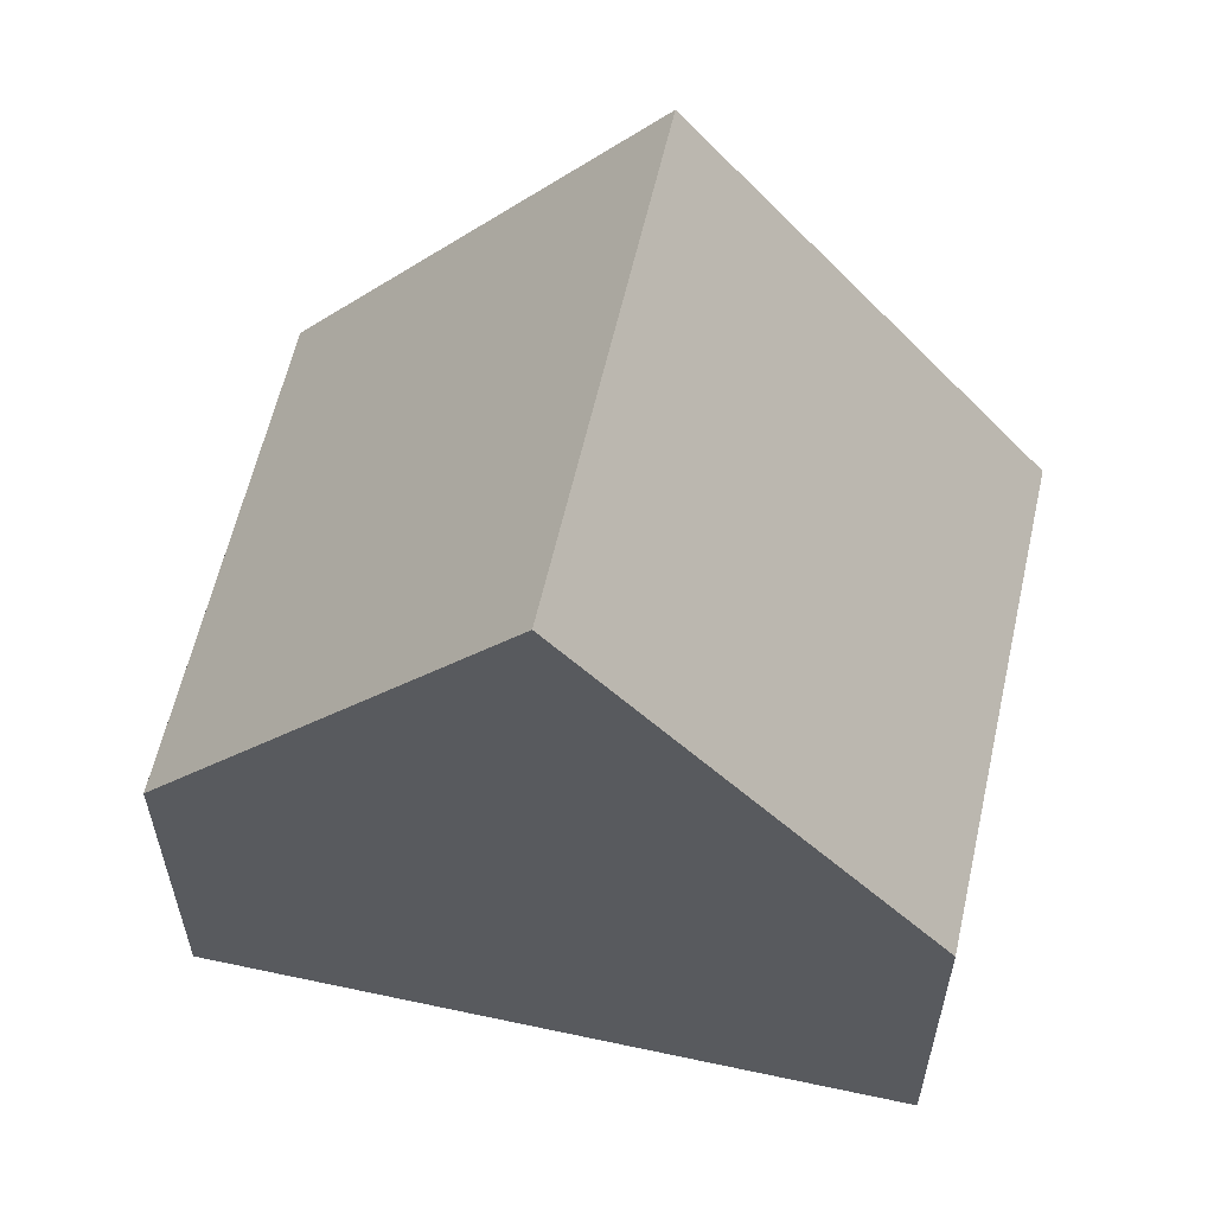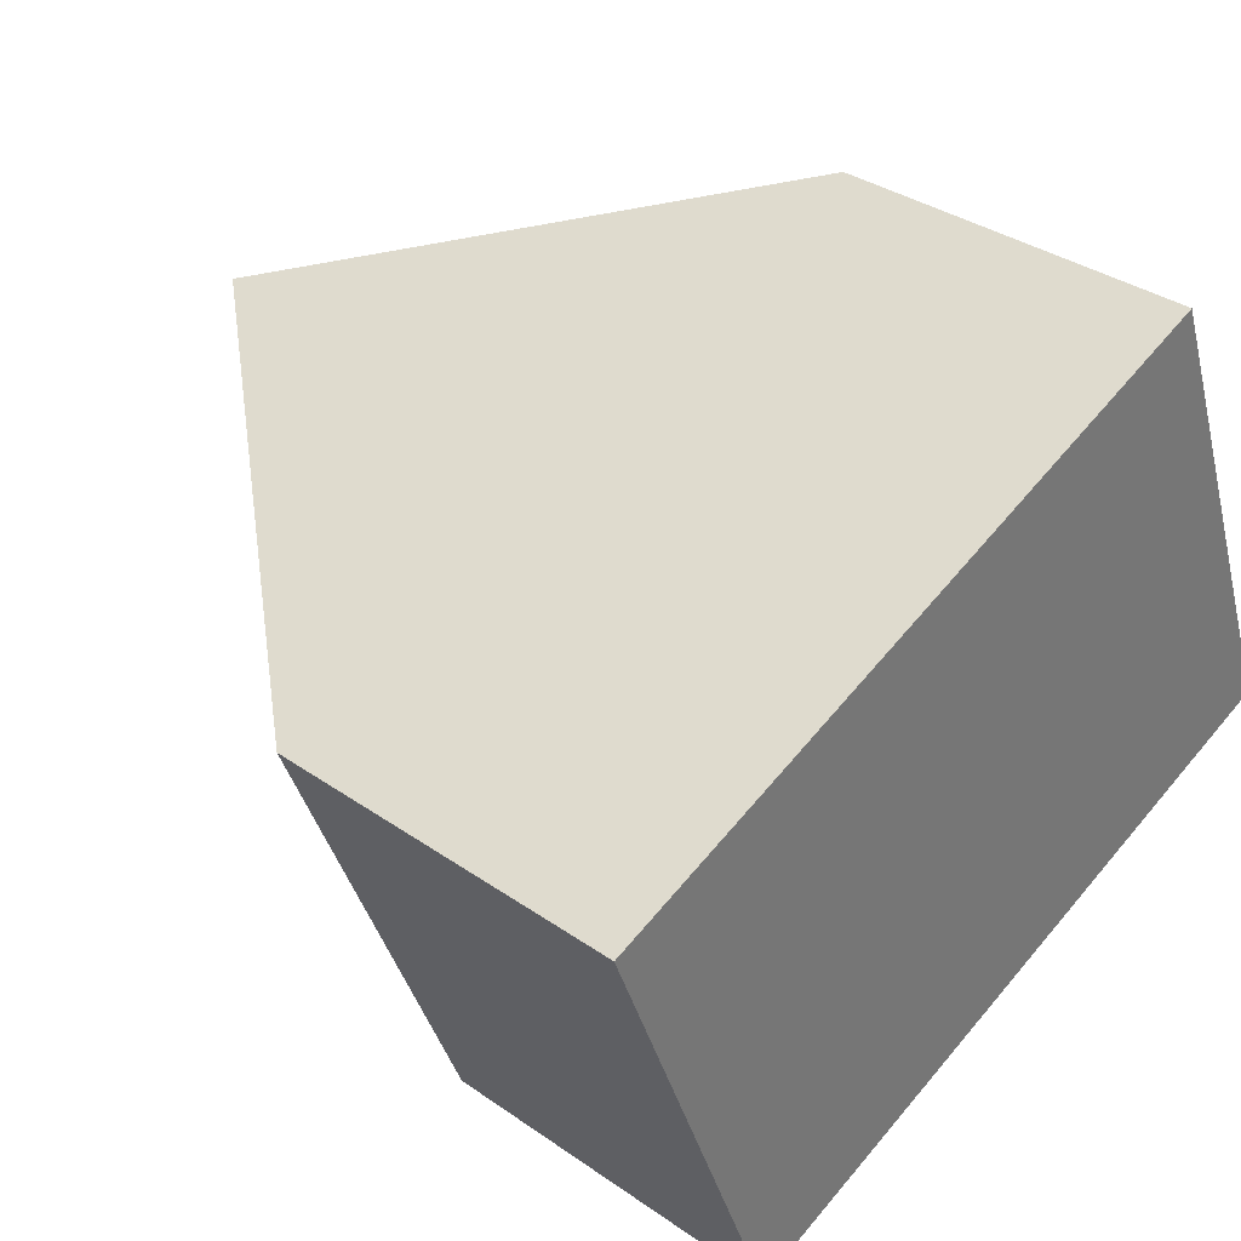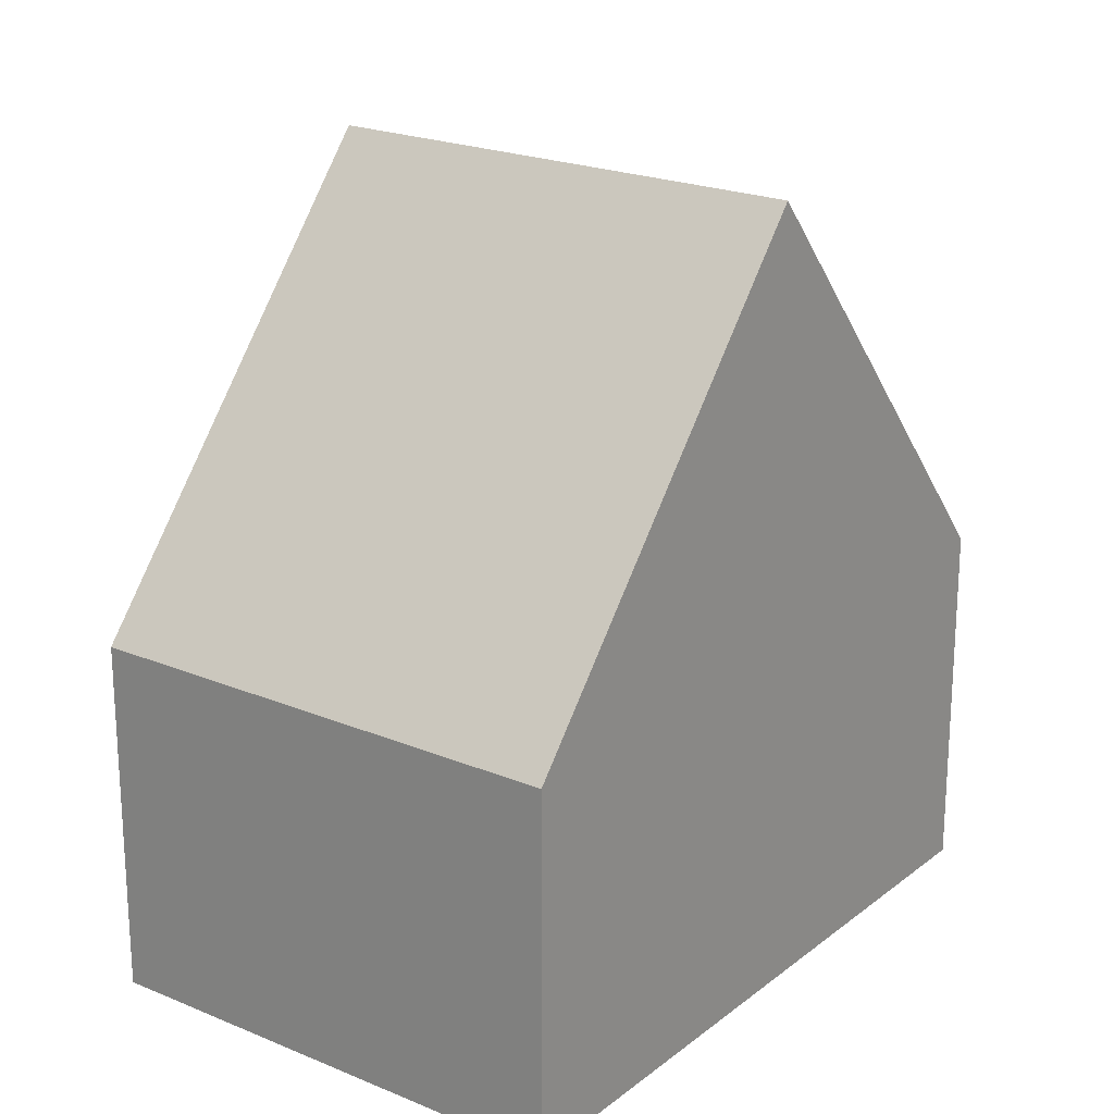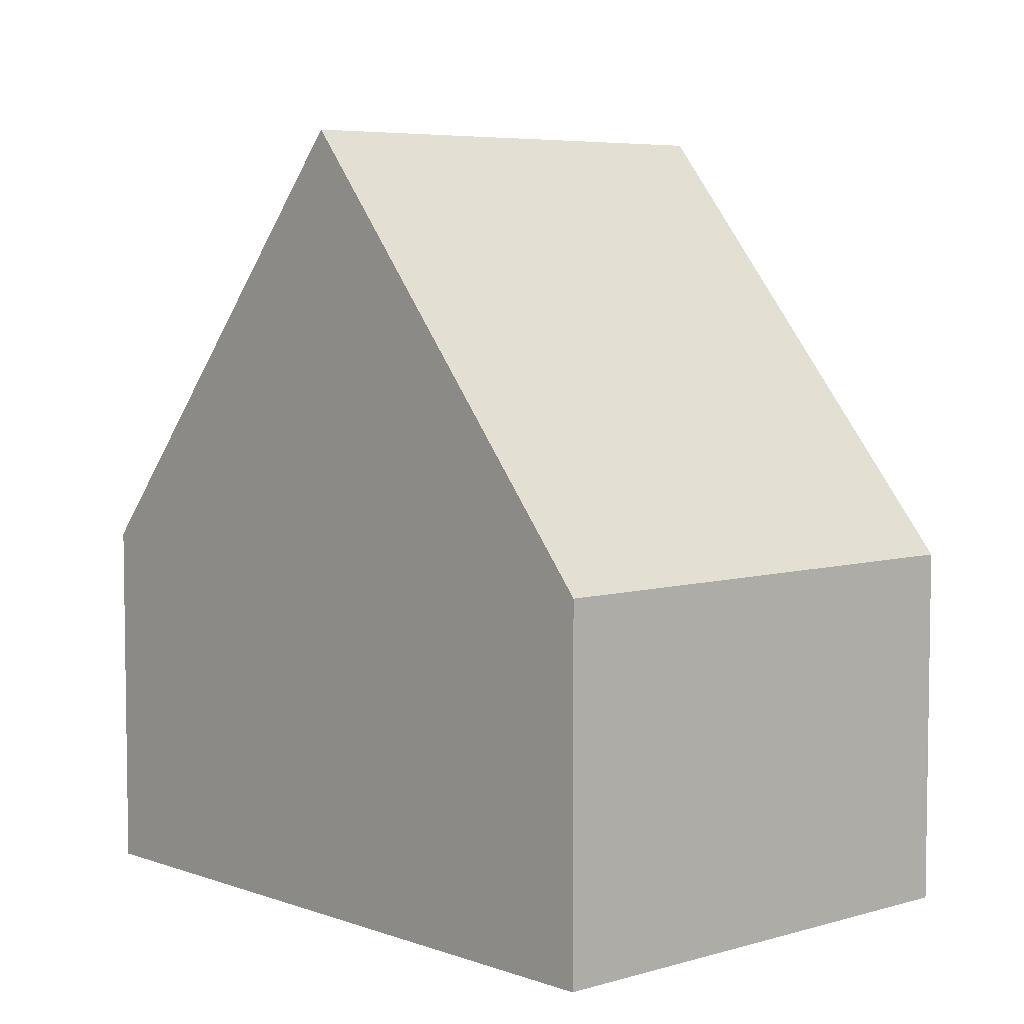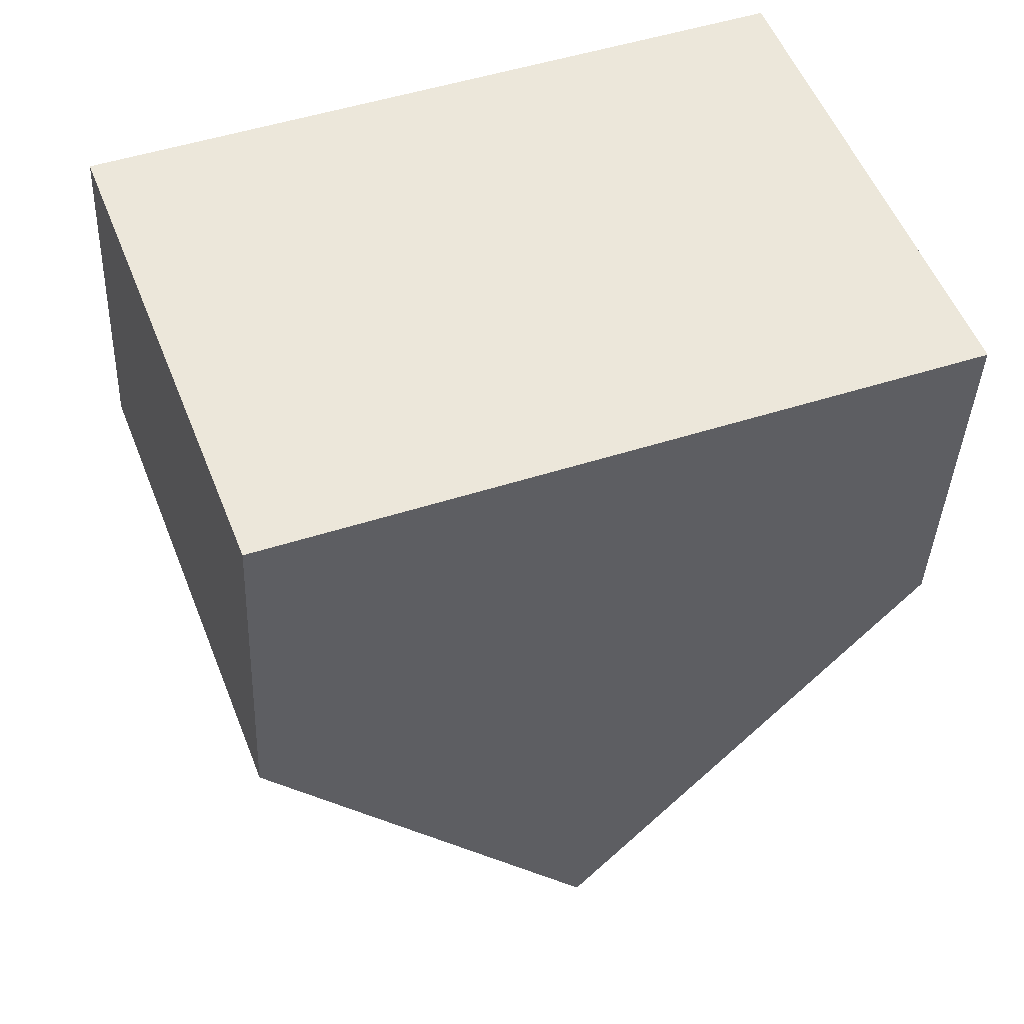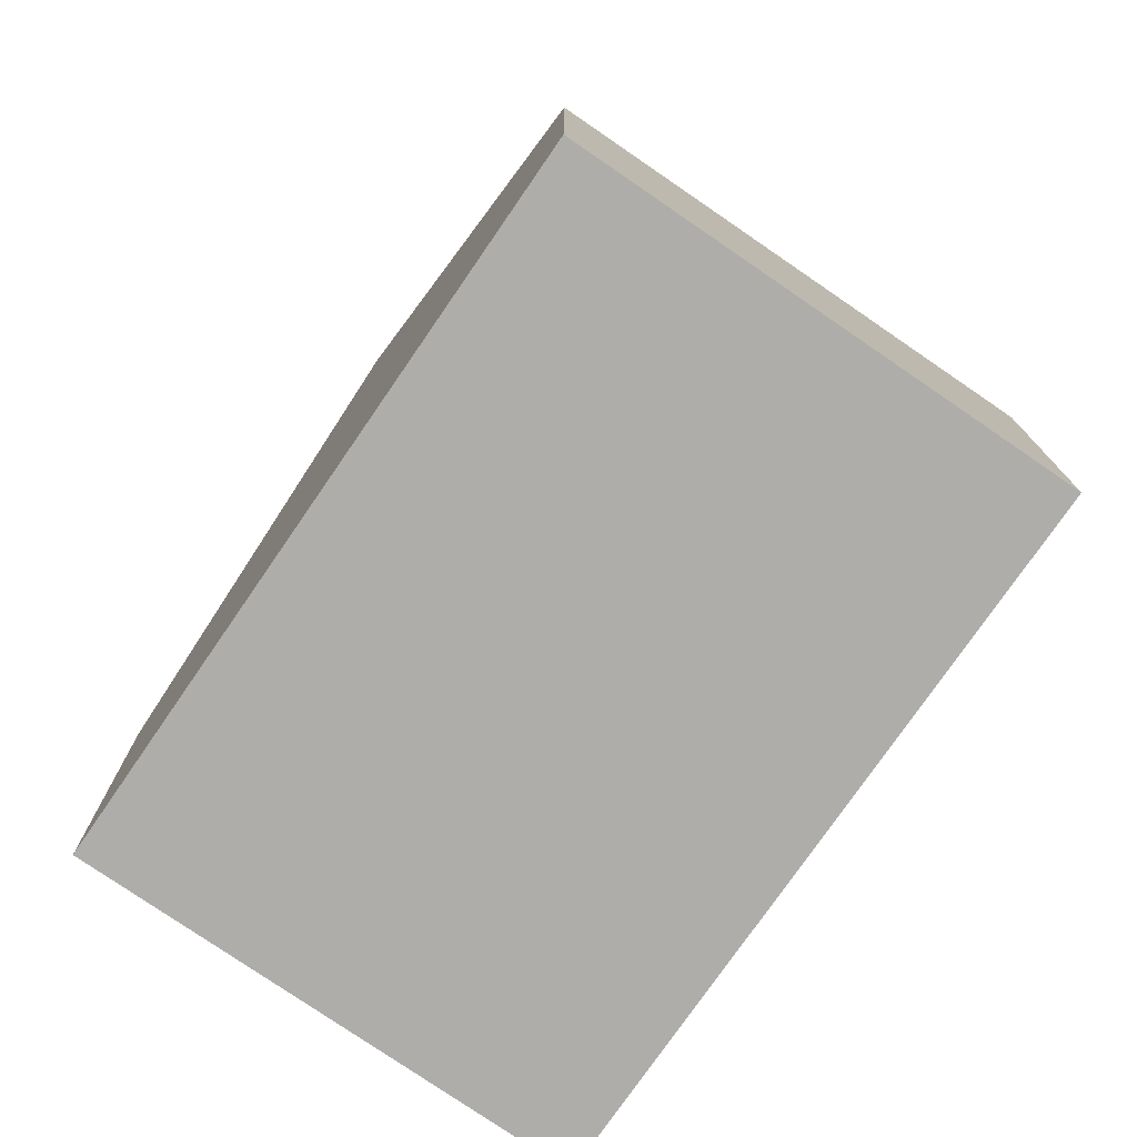
<metadata>
{"format":"obj","ext":"obj","renderer":"f3d","projection":"perspective","resolution":1024,"background":"white","views":[{"elev":60.0,"azim":171.7,"up":"+Y"},{"elev":34.5,"azim":-46.9,"up":"+Z"},{"elev":21.5,"azim":-74.4,"up":"+Y"},{"elev":5.7,"azim":26.8,"up":"+Y"},{"elev":-38.1,"azim":-2.3,"up":"+Z"},{"elev":-77.2,"azim":34.5,"up":"+Y"}]}
</metadata>
<code>
v  7.074 10.76 -4.673
v  9.188 4.912 3.521
v  11.68 4.912 -2.935
v  4.593 10.76 1.76
v  2.46 4.9 -6.414
v  0 4.915 3.01e-16
v  0 0 0
v  2.46 3.927e-16 -6.414
v  4.593 -1.078e-16 1.76
v  9.188 -2.156e-16 3.521
v  11.67 4.912 -2.921
v  11.67 1.789e-16 -2.921
v  11.68 1.797e-16 -2.935
v  7.074 2.861e-16 -4.673
g defaultobject
f 1 2 3
f 2 1 4
f 5 4 1
f 4 5 6
f 5 7 6
f 7 5 8
f 6 2 4
f 2 6 7
f 2 7 9
f 2 9 10
f 10 11 2
f 11 10 12
f 12 3 11
f 3 12 13
f 3 5 1
f 5 3 8
f 8 3 14
f 14 3 13
f 8 9 7
f 9 8 14
f 9 14 10
f 10 14 13
f 10 13 12

</code>
